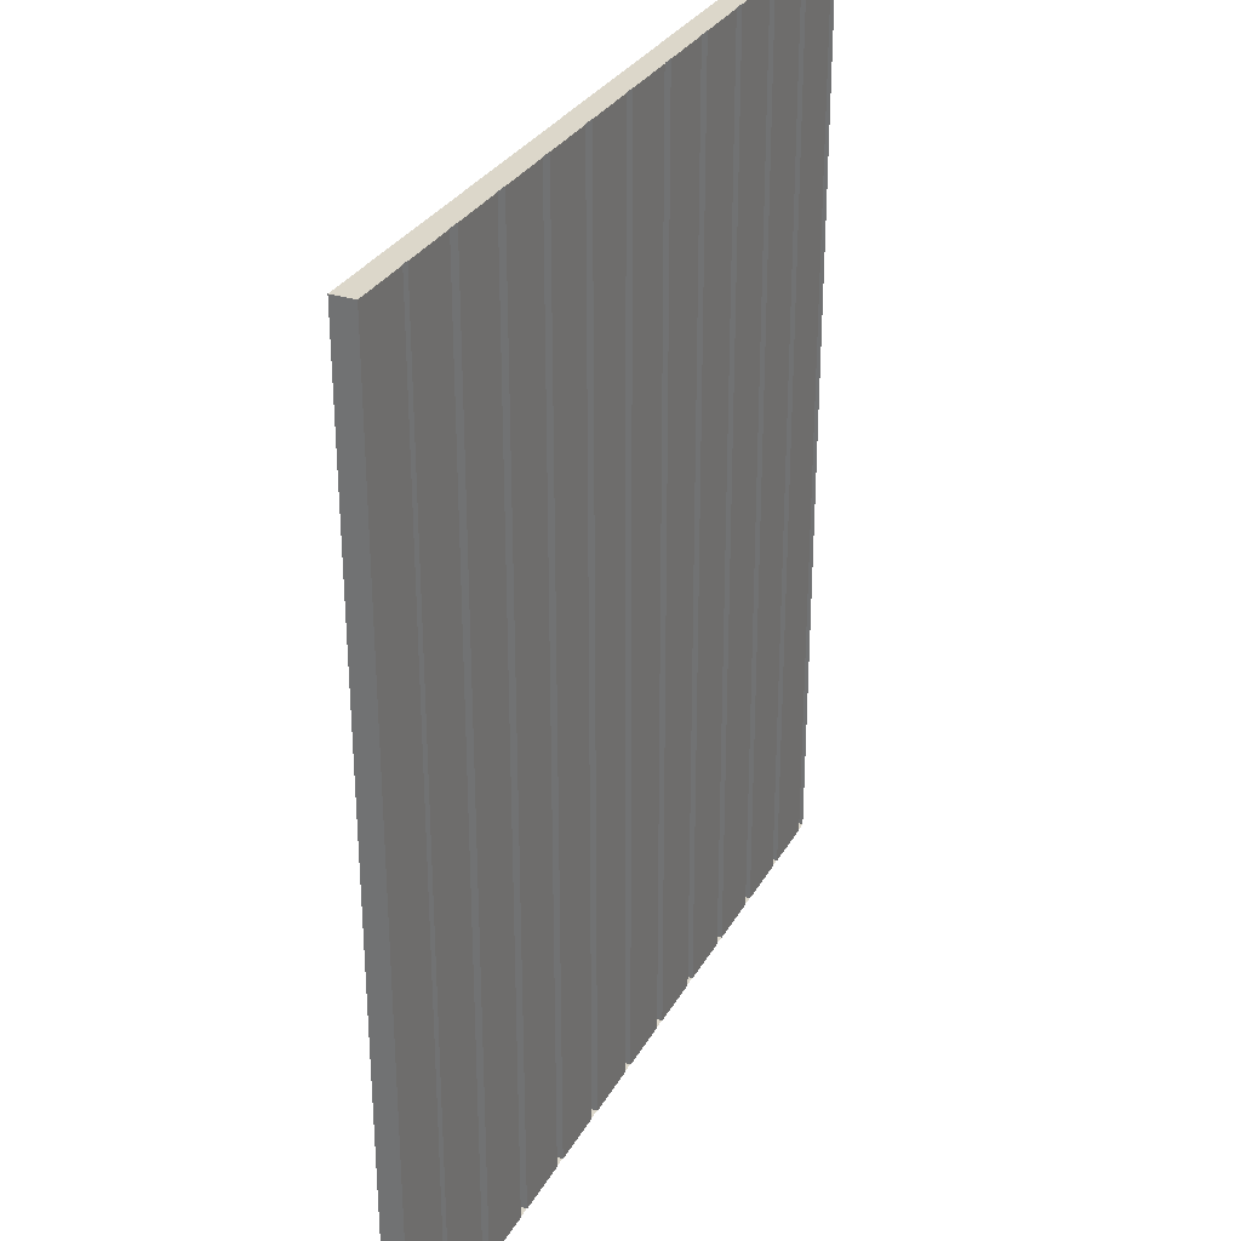
<metadata>
{"format":"obj","ext":"obj","renderer":"f3d","projection":"perspective","resolution":1024,"background":"white","views":[{"elev":30.6,"azim":114.8,"up":"+Z"}]}
</metadata>
<code>
o model.013_model.001
v -0.02768 0.3844 -0.4059
v -0.02867 0.3844 0.4059
v -0.02867 0.3844 -0.4059
v -0.02768 0.3844 0.4059
v -0.5166 0.3844 0.4059
v -0.5679 0.3844 -0.4059
v -0.5679 0.3844 0.4059
v -0.5166 0.3844 -0.4059
v -0.02867 0.3844 0.4059
v -0.07993 0.3844 -0.4059
v -0.07993 0.3844 0.4059
v -0.02867 0.3844 -0.4059
v -0.02867 0.3844 -0.4059
v -0.02867 0.3844 0.4059
v -0.07993 0.3844 -0.4059
v -0.07993 0.3844 0.4059
v -0.07993 0.3844 -0.4059
v -0.02867 0.368 -0.4059
v -0.07993 0.368 -0.4059
v -0.02867 0.3844 -0.4059
v -0.02867 0.3844 -0.4059
v -0.07993 0.3844 -0.4059
v -0.02867 0.368 -0.4059
v -0.07993 0.368 -0.4059
v -0.07993 0.3844 -0.4059
v -0.07993 0.368 0.4059
v -0.07993 0.3844 0.4059
v -0.07993 0.368 -0.4059
v -0.07993 0.368 -0.4059
v -0.07993 0.3844 -0.4059
v -0.07993 0.368 0.4059
v -0.07993 0.3844 0.4059
v -0.02867 0.368 -0.4059
v -0.07993 0.368 0.4059
v -0.07993 0.368 -0.4059
v -0.02867 0.368 0.4059
v -0.02867 0.368 0.4059
v -0.02867 0.368 -0.4059
v -0.07993 0.368 0.4059
v -0.07993 0.368 -0.4059
v -0.6397 0.3844 0.4059
v -0.6909 0.3844 -0.4059
v -0.6909 0.3844 0.4059
v -0.6397 0.3844 -0.4059
v -0.6397 0.3844 -0.4059
v -0.6397 0.3844 0.4059
v -0.6909 0.3844 -0.4059
v -0.6909 0.3844 0.4059
v -0.6909 0.3844 -0.4059
v -0.6397 0.368 -0.4059
v -0.6909 0.368 -0.4059
v -0.6397 0.3844 -0.4059
v -0.6397 0.3844 -0.4059
v -0.6909 0.3844 -0.4059
v -0.6397 0.368 -0.4059
v -0.6909 0.368 -0.4059
v -0.6909 0.3844 -0.4059
v -0.6909 0.368 0.4059
v -0.6909 0.3844 0.4059
v -0.6909 0.368 -0.4059
v -0.6909 0.368 -0.4059
v -0.6909 0.3844 -0.4059
v -0.6909 0.368 0.4059
v -0.6909 0.3844 0.4059
v -0.6397 0.3844 0.4059
v -0.6909 0.368 0.4059
v -0.6397 0.368 0.4059
v -0.6909 0.3844 0.4059
v -0.6909 0.3844 0.4059
v -0.6397 0.3844 0.4059
v -0.6909 0.368 0.4059
v -0.6397 0.368 0.4059
v -0.6397 0.368 -0.4059
v -0.6397 0.3844 0.4059
v -0.6397 0.368 0.4059
v -0.6397 0.3844 -0.4059
v -0.6397 0.3844 -0.4059
v -0.6397 0.368 -0.4059
v -0.6397 0.3844 0.4059
v -0.6397 0.368 0.4059
v -0.6397 0.368 -0.4059
v -0.6909 0.368 0.4059
v -0.6909 0.368 -0.4059
v -0.6397 0.368 0.4059
v -0.6397 0.368 0.4059
v -0.6397 0.368 -0.4059
v -0.6909 0.368 0.4059
v -0.6909 0.368 -0.4059
v -0.5166 0.3844 -0.4059
v -0.5166 0.3844 0.4059
v -0.5679 0.3844 -0.4059
v -0.5679 0.3844 0.4059
v -0.5166 0.3844 0.4059
v -0.5679 0.368 0.4059
v -0.5166 0.368 0.4059
v -0.5679 0.3844 0.4059
v -0.5679 0.3844 0.4059
v -0.5166 0.3844 0.4059
v -0.5679 0.368 0.4059
v -0.5166 0.368 0.4059
v -0.5166 0.368 -0.4059
v -0.5166 0.3844 0.4059
v -0.5166 0.368 0.4059
v -0.5166 0.3844 -0.4059
v -0.5166 0.3844 -0.4059
v -0.5166 0.368 -0.4059
v -0.5166 0.3844 0.4059
v -0.5166 0.368 0.4059
v -0.5679 0.3844 -0.4059
v -0.5166 0.368 -0.4059
v -0.5679 0.368 -0.4059
v -0.5166 0.3844 -0.4059
v -0.5166 0.3844 -0.4059
v -0.5679 0.3844 -0.4059
v -0.5166 0.368 -0.4059
v -0.5679 0.368 -0.4059
v -0.5679 0.3844 -0.4059
v -0.5679 0.368 0.4059
v -0.5679 0.3844 0.4059
v -0.5679 0.368 -0.4059
v -0.5679 0.368 -0.4059
v -0.5679 0.3844 -0.4059
v -0.5679 0.368 0.4059
v -0.5679 0.3844 0.4059
v -0.5166 0.368 -0.4059
v -0.5679 0.368 0.4059
v -0.5679 0.368 -0.4059
v -0.5166 0.368 0.4059
v -0.5166 0.368 0.4059
v -0.5166 0.368 -0.4059
v -0.5679 0.368 0.4059
v -0.5679 0.368 -0.4059
v -0.4551 0.3844 0.4059
v -0.5064 0.3844 -0.4059
v -0.5064 0.3844 0.4059
v -0.4551 0.3844 -0.4059
v -0.4551 0.3844 -0.4059
v -0.4551 0.3844 0.4059
v -0.5064 0.3844 -0.4059
v -0.5064 0.3844 0.4059
v -0.4551 0.3844 0.4059
v -0.5064 0.368 0.4059
v -0.4551 0.368 0.4059
v -0.5064 0.3844 0.4059
v -0.5064 0.3844 0.4059
v -0.4551 0.3844 0.4059
v -0.5064 0.368 0.4059
v -0.4551 0.368 0.4059
v -0.4551 0.368 -0.4059
v -0.4551 0.3844 0.4059
v -0.4551 0.368 0.4059
v -0.4551 0.3844 -0.4059
v -0.4551 0.3844 -0.4059
v -0.4551 0.368 -0.4059
v -0.4551 0.3844 0.4059
v -0.4551 0.368 0.4059
v -0.5064 0.3844 -0.4059
v -0.4551 0.368 -0.4059
v -0.5064 0.368 -0.4059
v -0.4551 0.3844 -0.4059
v -0.4551 0.3844 -0.4059
v -0.5064 0.3844 -0.4059
v -0.4551 0.368 -0.4059
v -0.5064 0.368 -0.4059
v -0.5064 0.3844 -0.4059
v -0.5064 0.368 0.4059
v -0.5064 0.3844 0.4059
v -0.5064 0.368 -0.4059
v -0.5064 0.368 -0.4059
v -0.5064 0.3844 -0.4059
v -0.5064 0.368 0.4059
v -0.5064 0.3844 0.4059
v -0.4551 0.368 -0.4059
v -0.5064 0.368 0.4059
v -0.5064 0.368 -0.4059
v -0.4551 0.368 0.4059
v -0.4551 0.368 0.4059
v -0.4551 0.368 -0.4059
v -0.5064 0.368 0.4059
v -0.5064 0.368 -0.4059
v -0.3321 0.3844 0.4059
v -0.3834 0.3844 -0.4059
v -0.3834 0.3844 0.4059
v -0.3321 0.3844 -0.4059
v -0.3321 0.3844 -0.4059
v -0.3321 0.3844 0.4059
v -0.3834 0.3844 -0.4059
v -0.3834 0.3844 0.4059
v -0.3321 0.3844 0.4059
v -0.3834 0.368 0.4059
v -0.3321 0.368 0.4059
v -0.3834 0.3844 0.4059
v -0.3834 0.3844 0.4059
v -0.3321 0.3844 0.4059
v -0.3834 0.368 0.4059
v -0.3321 0.368 0.4059
v -0.3321 0.368 -0.4059
v -0.3321 0.3844 0.4059
v -0.3321 0.368 0.4059
v -0.3321 0.3844 -0.4059
v -0.3321 0.3844 -0.4059
v -0.3321 0.368 -0.4059
v -0.3321 0.3844 0.4059
v -0.3321 0.368 0.4059
v -0.3834 0.3844 -0.4059
v -0.3321 0.368 -0.4059
v -0.3834 0.368 -0.4059
v -0.3321 0.3844 -0.4059
v -0.3321 0.3844 -0.4059
v -0.3834 0.3844 -0.4059
v -0.3321 0.368 -0.4059
v -0.3834 0.368 -0.4059
v -0.3834 0.3844 -0.4059
v -0.3834 0.368 0.4059
v -0.3834 0.3844 0.4059
v -0.3834 0.368 -0.4059
v -0.3834 0.368 -0.4059
v -0.3834 0.3844 -0.4059
v -0.3834 0.368 0.4059
v -0.3834 0.3844 0.4059
v -0.3321 0.368 -0.4059
v -0.3834 0.368 0.4059
v -0.3834 0.368 -0.4059
v -0.3321 0.368 0.4059
v -0.3321 0.368 0.4059
v -0.3321 0.368 -0.4059
v -0.3834 0.368 0.4059
v -0.3834 0.368 -0.4059
v -0.2706 0.3844 0.4059
v -0.3219 0.3844 -0.4059
v -0.3219 0.3844 0.4059
v -0.2706 0.3844 -0.4059
v -0.2706 0.3844 -0.4059
v -0.2706 0.3844 0.4059
v -0.3219 0.3844 -0.4059
v -0.3219 0.3844 0.4059
v -0.3219 0.3844 -0.4059
v -0.2706 0.368 -0.4059
v -0.3219 0.368 -0.4059
v -0.2706 0.3844 -0.4059
v -0.2706 0.3844 -0.4059
v -0.3219 0.3844 -0.4059
v -0.2706 0.368 -0.4059
v -0.3219 0.368 -0.4059
v -0.3219 0.3844 -0.4059
v -0.3219 0.368 0.4059
v -0.3219 0.3844 0.4059
v -0.3219 0.368 -0.4059
v -0.3219 0.368 -0.4059
v -0.3219 0.3844 -0.4059
v -0.3219 0.368 0.4059
v -0.3219 0.3844 0.4059
v -0.2706 0.3844 0.4059
v -0.3219 0.368 0.4059
v -0.2706 0.368 0.4059
v -0.3219 0.3844 0.4059
v -0.3219 0.3844 0.4059
v -0.2706 0.3844 0.4059
v -0.3219 0.368 0.4059
v -0.2706 0.368 0.4059
v -0.2706 0.368 -0.4059
v -0.2706 0.3844 0.4059
v -0.2706 0.368 0.4059
v -0.2706 0.3844 -0.4059
v -0.2706 0.3844 -0.4059
v -0.2706 0.368 -0.4059
v -0.2706 0.3844 0.4059
v -0.2706 0.368 0.4059
v -0.2706 0.368 -0.4059
v -0.3219 0.368 0.4059
v -0.3219 0.368 -0.4059
v -0.2706 0.368 0.4059
v -0.2706 0.368 0.4059
v -0.2706 0.368 -0.4059
v -0.3219 0.368 0.4059
v -0.3219 0.368 -0.4059
v -0.2091 0.3844 0.4059
v -0.2604 0.3844 -0.4059
v -0.2604 0.3844 0.4059
v -0.2091 0.3844 -0.4059
v -0.2091 0.3844 -0.4059
v -0.2091 0.3844 0.4059
v -0.2604 0.3844 -0.4059
v -0.2604 0.3844 0.4059
v -0.2604 0.3844 -0.4059
v -0.2091 0.368 -0.4059
v -0.2604 0.368 -0.4059
v -0.2091 0.3844 -0.4059
v -0.2091 0.3844 -0.4059
v -0.2604 0.3844 -0.4059
v -0.2091 0.368 -0.4059
v -0.2604 0.368 -0.4059
v -0.2604 0.3844 -0.4059
v -0.2604 0.368 0.4059
v -0.2604 0.3844 0.4059
v -0.2604 0.368 -0.4059
v -0.2604 0.368 -0.4059
v -0.2604 0.3844 -0.4059
v -0.2604 0.368 0.4059
v -0.2604 0.3844 0.4059
v -0.2091 0.3844 0.4059
v -0.2604 0.368 0.4059
v -0.2091 0.368 0.4059
v -0.2604 0.3844 0.4059
v -0.2604 0.3844 0.4059
v -0.2091 0.3844 0.4059
v -0.2604 0.368 0.4059
v -0.2091 0.368 0.4059
v -0.2091 0.368 -0.4059
v -0.2091 0.3844 0.4059
v -0.2091 0.368 0.4059
v -0.2091 0.3844 -0.4059
v -0.2091 0.3844 -0.4059
v -0.2091 0.368 -0.4059
v -0.2091 0.3844 0.4059
v -0.2091 0.368 0.4059
v -0.2091 0.368 -0.4059
v -0.2604 0.368 0.4059
v -0.2604 0.368 -0.4059
v -0.2091 0.368 0.4059
v -0.2091 0.368 0.4059
v -0.2091 0.368 -0.4059
v -0.2604 0.368 0.4059
v -0.2604 0.368 -0.4059
v -0.1476 0.3844 0.4059
v -0.1988 0.3844 -0.4059
v -0.1988 0.3844 0.4059
v -0.1476 0.3844 -0.4059
v -0.1476 0.3844 -0.4059
v -0.1476 0.3844 0.4059
v -0.1988 0.3844 -0.4059
v -0.1988 0.3844 0.4059
v -0.1476 0.3844 0.4059
v -0.1988 0.368 0.4059
v -0.1476 0.368 0.4059
v -0.1988 0.3844 0.4059
v -0.1988 0.3844 0.4059
v -0.1476 0.3844 0.4059
v -0.1988 0.368 0.4059
v -0.1476 0.368 0.4059
v -0.1476 0.368 -0.4059
v -0.1476 0.3844 0.4059
v -0.1476 0.368 0.4059
v -0.1476 0.3844 -0.4059
v -0.1476 0.3844 -0.4059
v -0.1476 0.368 -0.4059
v -0.1476 0.3844 0.4059
v -0.1476 0.368 0.4059
v -0.1988 0.3844 -0.4059
v -0.1476 0.368 -0.4059
v -0.1988 0.368 -0.4059
v -0.1476 0.3844 -0.4059
v -0.1476 0.3844 -0.4059
v -0.1988 0.3844 -0.4059
v -0.1476 0.368 -0.4059
v -0.1988 0.368 -0.4059
v -0.1988 0.3844 -0.4059
v -0.1988 0.368 0.4059
v -0.1988 0.3844 0.4059
v -0.1988 0.368 -0.4059
v -0.1988 0.368 -0.4059
v -0.1988 0.3844 -0.4059
v -0.1988 0.368 0.4059
v -0.1988 0.3844 0.4059
v -0.1476 0.368 -0.4059
v -0.1988 0.368 0.4059
v -0.1988 0.368 -0.4059
v -0.1476 0.368 0.4059
v -0.1476 0.368 0.4059
v -0.1476 0.368 -0.4059
v -0.1988 0.368 0.4059
v -0.1988 0.368 -0.4059
v -0.08608 0.3844 0.4059
v -0.1373 0.3844 -0.4059
v -0.1373 0.3844 0.4059
v -0.08608 0.3844 -0.4059
v -0.08608 0.3844 -0.4059
v -0.08608 0.3844 0.4059
v -0.1373 0.3844 -0.4059
v -0.1373 0.3844 0.4059
v -0.08608 0.3844 0.4059
v -0.1373 0.368 0.4059
v -0.08608 0.368 0.4059
v -0.1373 0.3844 0.4059
v -0.1373 0.3844 0.4059
v -0.08608 0.3844 0.4059
v -0.1373 0.368 0.4059
v -0.08608 0.368 0.4059
v -0.08608 0.368 -0.4059
v -0.08608 0.3844 0.4059
v -0.08608 0.368 0.4059
v -0.08608 0.3844 -0.4059
v -0.08608 0.3844 -0.4059
v -0.08608 0.368 -0.4059
v -0.08608 0.3844 0.4059
v -0.08608 0.368 0.4059
v -0.1373 0.3844 -0.4059
v -0.08608 0.368 -0.4059
v -0.1373 0.368 -0.4059
v -0.08608 0.3844 -0.4059
v -0.08608 0.3844 -0.4059
v -0.1373 0.3844 -0.4059
v -0.08608 0.368 -0.4059
v -0.1373 0.368 -0.4059
v -0.1373 0.3844 -0.4059
v -0.1373 0.368 0.4059
v -0.1373 0.3844 0.4059
v -0.1373 0.368 -0.4059
v -0.1373 0.368 -0.4059
v -0.1373 0.3844 -0.4059
v -0.1373 0.368 0.4059
v -0.1373 0.3844 0.4059
v -0.08608 0.368 -0.4059
v -0.1373 0.368 0.4059
v -0.1373 0.368 -0.4059
v -0.08608 0.368 0.4059
v -0.08608 0.368 0.4059
v -0.08608 0.368 -0.4059
v -0.1373 0.368 0.4059
v -0.1373 0.368 -0.4059
v -0.5782 0.3844 0.4059
v -0.6294 0.3844 -0.4059
v -0.6294 0.3844 0.4059
v -0.5782 0.3844 -0.4059
v -0.5782 0.3844 -0.4059
v -0.5782 0.3844 0.4059
v -0.6294 0.3844 -0.4059
v -0.6294 0.3844 0.4059
v -0.6294 0.3844 -0.4059
v -0.5782 0.368 -0.4059
v -0.6294 0.368 -0.4059
v -0.5782 0.3844 -0.4059
v -0.5782 0.3844 -0.4059
v -0.6294 0.3844 -0.4059
v -0.5782 0.368 -0.4059
v -0.6294 0.368 -0.4059
v -0.6294 0.3844 -0.4059
v -0.6294 0.368 0.4059
v -0.6294 0.3844 0.4059
v -0.6294 0.368 -0.4059
v -0.6294 0.368 -0.4059
v -0.6294 0.3844 -0.4059
v -0.6294 0.368 0.4059
v -0.6294 0.3844 0.4059
v -0.5782 0.3844 0.4059
v -0.6294 0.368 0.4059
v -0.5782 0.368 0.4059
v -0.6294 0.3844 0.4059
v -0.6294 0.3844 0.4059
v -0.5782 0.3844 0.4059
v -0.6294 0.368 0.4059
v -0.5782 0.368 0.4059
v -0.5782 0.368 -0.4059
v -0.5782 0.3844 0.4059
v -0.5782 0.368 0.4059
v -0.5782 0.3844 -0.4059
v -0.5782 0.3844 -0.4059
v -0.5782 0.368 -0.4059
v -0.5782 0.3844 0.4059
v -0.5782 0.368 0.4059
v -0.5782 0.368 -0.4059
v -0.6294 0.368 0.4059
v -0.6294 0.368 -0.4059
v -0.5782 0.368 0.4059
v -0.5782 0.368 0.4059
v -0.5782 0.368 -0.4059
v -0.6294 0.368 0.4059
v -0.6294 0.368 -0.4059
v -0.3936 0.368 -0.4059
v -0.4449 0.368 0.4059
v -0.4449 0.368 -0.4059
v -0.3936 0.368 0.4059
v -0.3936 0.368 0.4059
v -0.3936 0.368 -0.4059
v -0.4449 0.368 0.4059
v -0.4449 0.368 -0.4059
v -0.3936 0.3844 0.4059
v -0.4449 0.368 0.4059
v -0.3936 0.368 0.4059
v -0.4449 0.3844 0.4059
v -0.4449 0.3844 0.4059
v -0.3936 0.3844 0.4059
v -0.4449 0.368 0.4059
v -0.3936 0.368 0.4059
v -0.4449 0.3844 -0.4059
v -0.4449 0.368 0.4059
v -0.4449 0.3844 0.4059
v -0.4449 0.368 -0.4059
v -0.4449 0.368 -0.4059
v -0.4449 0.3844 -0.4059
v -0.4449 0.368 0.4059
v -0.4449 0.3844 0.4059
v -0.4449 0.3844 -0.4059
v -0.3936 0.368 -0.4059
v -0.4449 0.368 -0.4059
v -0.3936 0.3844 -0.4059
v -0.3936 0.3844 -0.4059
v -0.4449 0.3844 -0.4059
v -0.3936 0.368 -0.4059
v -0.4449 0.368 -0.4059
v -0.3936 0.368 -0.4059
v -0.3936 0.3844 0.4059
v -0.3936 0.368 0.4059
v -0.3936 0.3844 -0.4059
v -0.3936 0.3844 -0.4059
v -0.3936 0.368 -0.4059
v -0.3936 0.3844 0.4059
v -0.3936 0.368 0.4059
v -0.3936 0.3844 0.4059
v -0.4449 0.3844 -0.4059
v -0.4449 0.3844 0.4059
v -0.3936 0.3844 -0.4059
v -0.3936 0.3844 -0.4059
v -0.3936 0.3844 0.4059
v -0.4449 0.3844 -0.4059
v -0.4449 0.3844 0.4059
v -0.7627 0.384 -0.4059
v -0.02768 0.384 -0.4059
v -0.7627 0.3655 -0.4059
v -0.7176 0.3655 -0.4059
v -0.02768 0.3655 -0.4059
v -0.02768 0.3655 -0.4059
v -0.02768 0.384 -0.4059
v -0.02768 0.3655 0.4059
v -0.02768 0.384 0.4059
v -0.02768 0.384 0.4059
v -0.7627 0.384 0.4059
v -0.02768 0.3655 0.4059
v -0.7627 0.3655 0.4059
v -0.7627 0.3655 -0.4059
v -0.7627 0.3655 -0.402
v -0.7627 0.384 -0.4059
v -0.7627 0.384 0.4059
v -0.7627 0.3655 0.4059
v -0.02768 0.3844 0.4059
v -0.02768 0.3844 -0.4059
v -0.02867 0.3844 0.4059
v -0.02867 0.3844 -0.4059
v -0.02867 0.368 -0.4059
v -0.02867 0.3844 0.4059
v -0.02867 0.368 0.4059
v -0.02867 0.3844 -0.4059
v -0.02867 0.3844 -0.4059
v -0.02867 0.368 -0.4059
v -0.02867 0.3844 0.4059
v -0.02867 0.368 0.4059
v -0.02867 0.3844 0.4059
v -0.07993 0.368 0.4059
v -0.02867 0.368 0.4059
v -0.07993 0.3844 0.4059
v -0.07993 0.3844 0.4059
v -0.02867 0.3844 0.4059
v -0.07993 0.368 0.4059
v -0.02867 0.368 0.4059
v -0.7012 0.3844 0.4059
v -0.7524 0.3844 -0.4059
v -0.7524 0.3844 0.4059
v -0.7012 0.3844 -0.4059
v -0.7012 0.3844 -0.4059
v -0.7012 0.3844 0.4059
v -0.7524 0.3844 -0.4059
v -0.7524 0.3844 0.4059
v -0.7524 0.3844 -0.4059
v -0.7012 0.368 -0.4059
v -0.7524 0.368 -0.4059
v -0.7012 0.3844 -0.4059
v -0.7012 0.3844 -0.4059
v -0.7524 0.3844 -0.4059
v -0.7012 0.368 -0.4059
v -0.7524 0.368 -0.4059
v -0.7524 0.3844 -0.4059
v -0.7524 0.368 0.4059
v -0.7524 0.3844 0.4059
v -0.7524 0.368 -0.4059
v -0.7524 0.368 -0.4059
v -0.7524 0.3844 -0.4059
v -0.7524 0.368 0.4059
v -0.7524 0.3844 0.4059
v -0.7012 0.3844 0.4059
v -0.7524 0.368 0.4059
v -0.7012 0.368 0.4059
v -0.7524 0.3844 0.4059
v -0.7524 0.3844 0.4059
v -0.7012 0.3844 0.4059
v -0.7524 0.368 0.4059
v -0.7012 0.368 0.4059
v -0.7012 0.368 -0.4059
v -0.7012 0.3844 0.4059
v -0.7012 0.368 0.4059
v -0.7012 0.3844 -0.4059
v -0.7012 0.3844 -0.4059
v -0.7012 0.368 -0.4059
v -0.7012 0.3844 0.4059
v -0.7012 0.368 0.4059
v -0.7012 0.368 -0.4059
v -0.7524 0.368 0.4059
v -0.7524 0.368 -0.4059
v -0.7012 0.368 0.4059
v -0.7012 0.368 0.4059
v -0.7012 0.368 -0.4059
v -0.7524 0.368 0.4059
v -0.7524 0.368 -0.4059
f 1 2 3
f 2 1 4
f 5 6 7
f 6 5 8
f 9 10 11
f 10 9 12
f 13 14 15
f 16 15 14
f 17 18 19
f 18 17 20
f 21 22 23
f 24 23 22
f 25 26 27
f 26 25 28
f 29 30 31
f 32 31 30
f 33 34 35
f 34 33 36
f 37 38 39
f 40 39 38
f 41 42 43
f 42 41 44
f 45 46 47
f 48 47 46
f 49 50 51
f 50 49 52
f 53 54 55
f 56 55 54
f 57 58 59
f 58 57 60
f 61 62 63
f 64 63 62
f 65 66 67
f 66 65 68
f 69 70 71
f 72 71 70
f 73 74 75
f 74 73 76
f 77 78 79
f 80 79 78
f 81 82 83
f 82 81 84
f 85 86 87
f 88 87 86
f 89 90 91
f 92 91 90
f 93 94 95
f 94 93 96
f 97 98 99
f 100 99 98
f 101 102 103
f 102 101 104
f 105 106 107
f 108 107 106
f 109 110 111
f 110 109 112
f 113 114 115
f 116 115 114
f 117 118 119
f 118 117 120
f 121 122 123
f 124 123 122
f 125 126 127
f 126 125 128
f 129 130 131
f 132 131 130
f 133 134 135
f 134 133 136
f 137 138 139
f 140 139 138
f 141 142 143
f 142 141 144
f 145 146 147
f 148 147 146
f 149 150 151
f 150 149 152
f 153 154 155
f 156 155 154
f 157 158 159
f 158 157 160
f 161 162 163
f 164 163 162
f 165 166 167
f 166 165 168
f 169 170 171
f 172 171 170
f 173 174 175
f 174 173 176
f 177 178 179
f 180 179 178
f 181 182 183
f 182 181 184
f 185 186 187
f 188 187 186
f 189 190 191
f 190 189 192
f 193 194 195
f 196 195 194
f 197 198 199
f 198 197 200
f 201 202 203
f 204 203 202
f 205 206 207
f 206 205 208
f 209 210 211
f 212 211 210
f 213 214 215
f 214 213 216
f 217 218 219
f 220 219 218
f 221 222 223
f 222 221 224
f 225 226 227
f 228 227 226
f 229 230 231
f 230 229 232
f 233 234 235
f 236 235 234
f 237 238 239
f 238 237 240
f 241 242 243
f 244 243 242
f 245 246 247
f 246 245 248
f 249 250 251
f 252 251 250
f 253 254 255
f 254 253 256
f 257 258 259
f 260 259 258
f 261 262 263
f 262 261 264
f 265 266 267
f 268 267 266
f 269 270 271
f 270 269 272
f 273 274 275
f 276 275 274
f 277 278 279
f 278 277 280
f 281 282 283
f 284 283 282
f 285 286 287
f 286 285 288
f 289 290 291
f 292 291 290
f 293 294 295
f 294 293 296
f 297 298 299
f 300 299 298
f 301 302 303
f 302 301 304
f 305 306 307
f 308 307 306
f 309 310 311
f 310 309 312
f 313 314 315
f 316 315 314
f 317 318 319
f 318 317 320
f 321 322 323
f 324 323 322
f 325 326 327
f 326 325 328
f 329 330 331
f 332 331 330
f 333 334 335
f 334 333 336
f 337 338 339
f 340 339 338
f 341 342 343
f 342 341 344
f 345 346 347
f 348 347 346
f 349 350 351
f 350 349 352
f 353 354 355
f 356 355 354
f 357 358 359
f 358 357 360
f 361 362 363
f 364 363 362
f 365 366 367
f 366 365 368
f 369 370 371
f 372 371 370
f 373 374 375
f 374 373 376
f 377 378 379
f 380 379 378
f 381 382 383
f 382 381 384
f 385 386 387
f 388 387 386
f 389 390 391
f 390 389 392
f 393 394 395
f 396 395 394
f 397 398 399
f 398 397 400
f 401 402 403
f 404 403 402
f 405 406 407
f 406 405 408
f 409 410 411
f 412 411 410
f 413 414 415
f 414 413 416
f 417 418 419
f 420 419 418
f 421 422 423
f 422 421 424
f 425 426 427
f 428 427 426
f 429 430 431
f 430 429 432
f 433 434 435
f 436 435 434
f 437 438 439
f 438 437 440
f 441 442 443
f 444 443 442
f 445 446 447
f 446 445 448
f 449 450 451
f 452 451 450
f 453 454 455
f 454 453 456
f 457 458 459
f 460 459 458
f 461 462 463
f 462 461 464
f 465 466 467
f 468 467 466
f 469 470 471
f 470 469 472
f 473 474 475
f 476 475 474
f 477 478 479
f 478 477 480
f 481 482 483
f 484 483 482
f 485 486 487
f 486 485 488
f 489 490 491
f 492 491 490
f 493 494 495
f 494 493 496
f 497 498 499
f 500 499 498
f 501 502 503
f 502 501 504
f 505 506 507
f 508 507 506
f 509 510 511
f 510 509 512
f 513 514 515
f 516 515 514
f 517 518 519
f 519 518 520
f 521 520 518
f 522 523 524
f 525 524 523
f 526 527 528
f 529 528 527
f 530 531 532
f 532 531 533
f 534 533 531
f 535 536 537
f 538 537 536
f 539 540 541
f 540 539 542
f 543 544 545
f 546 545 544
f 547 548 549
f 548 547 550
f 551 552 553
f 554 553 552
f 555 556 557
f 556 555 558
f 559 560 561
f 562 561 560
f 563 564 565
f 564 563 566
f 567 568 569
f 570 569 568
f 571 572 573
f 572 571 574
f 575 576 577
f 578 577 576
f 579 580 581
f 580 579 582
f 583 584 585
f 586 585 584
f 587 588 589
f 588 587 590
f 591 592 593
f 594 593 592
f 595 596 597
f 596 595 598
f 599 600 601
f 602 601 600

</code>
